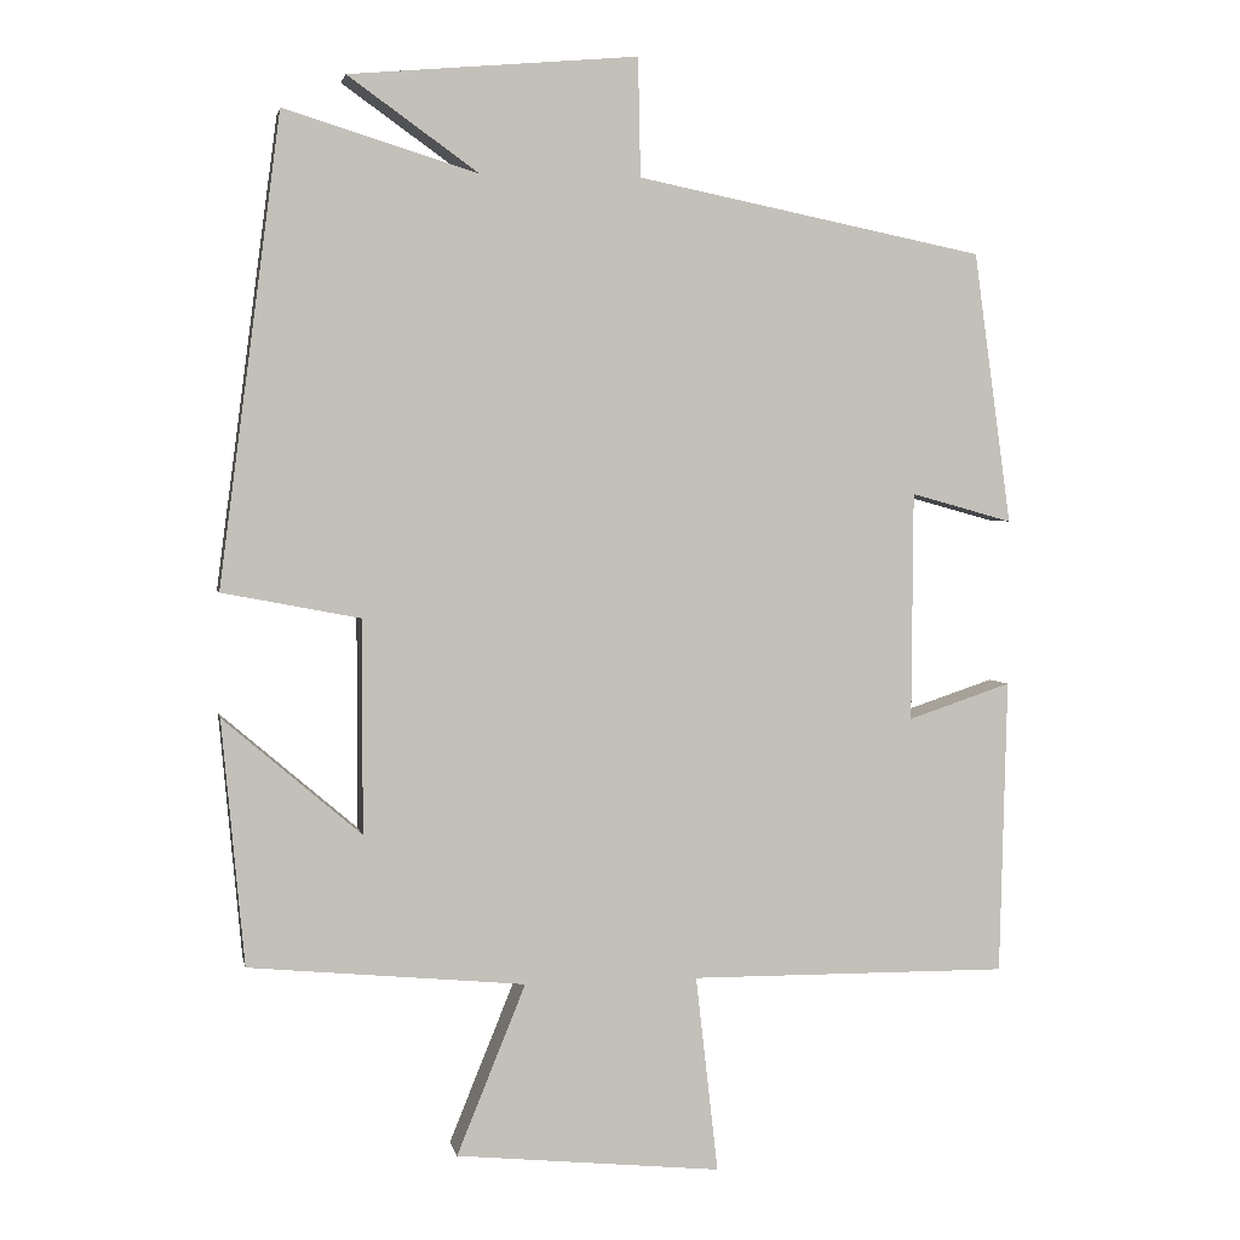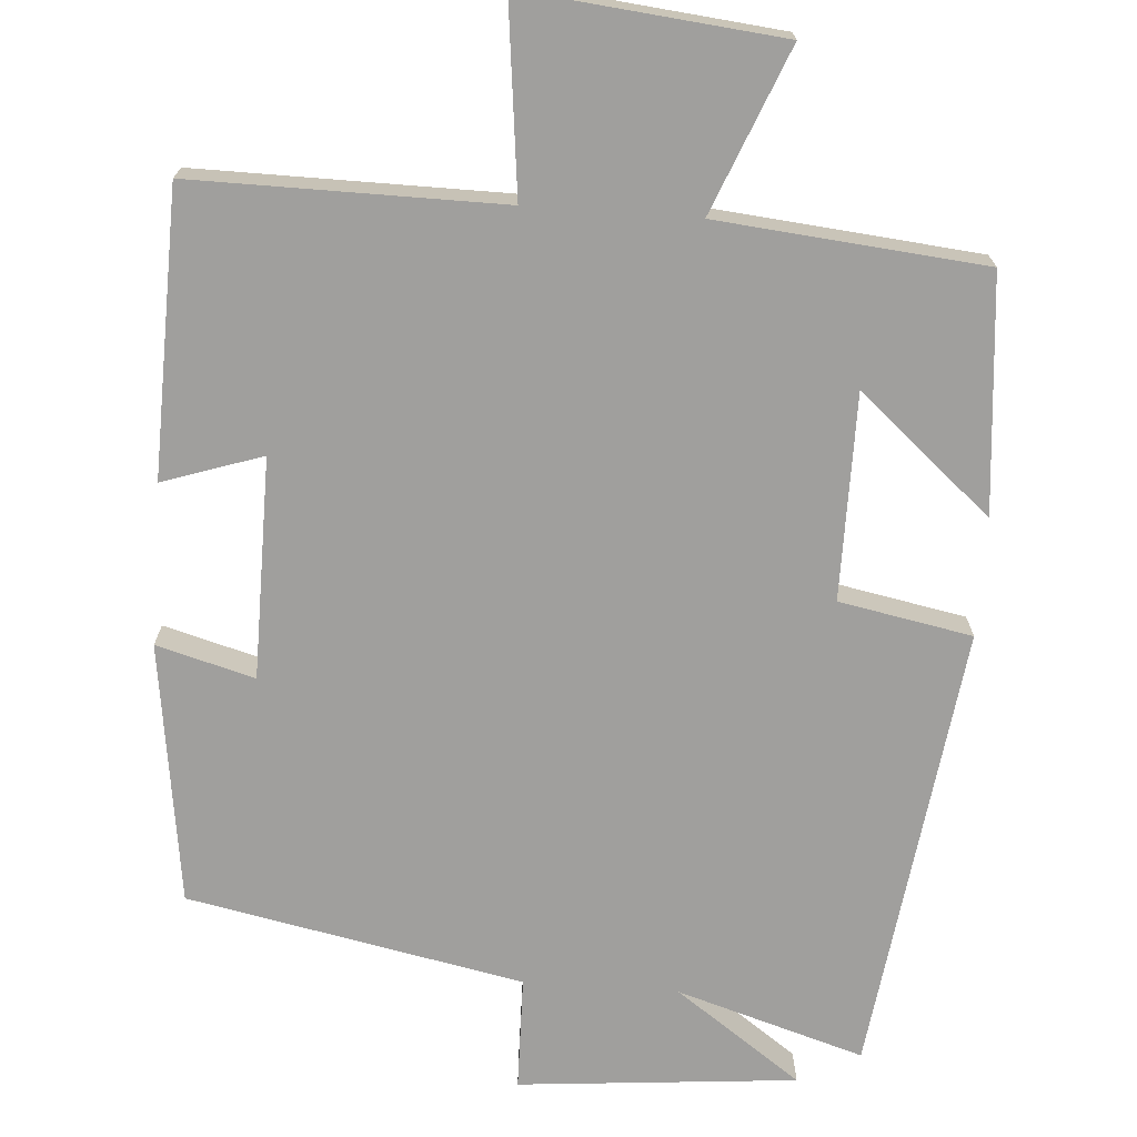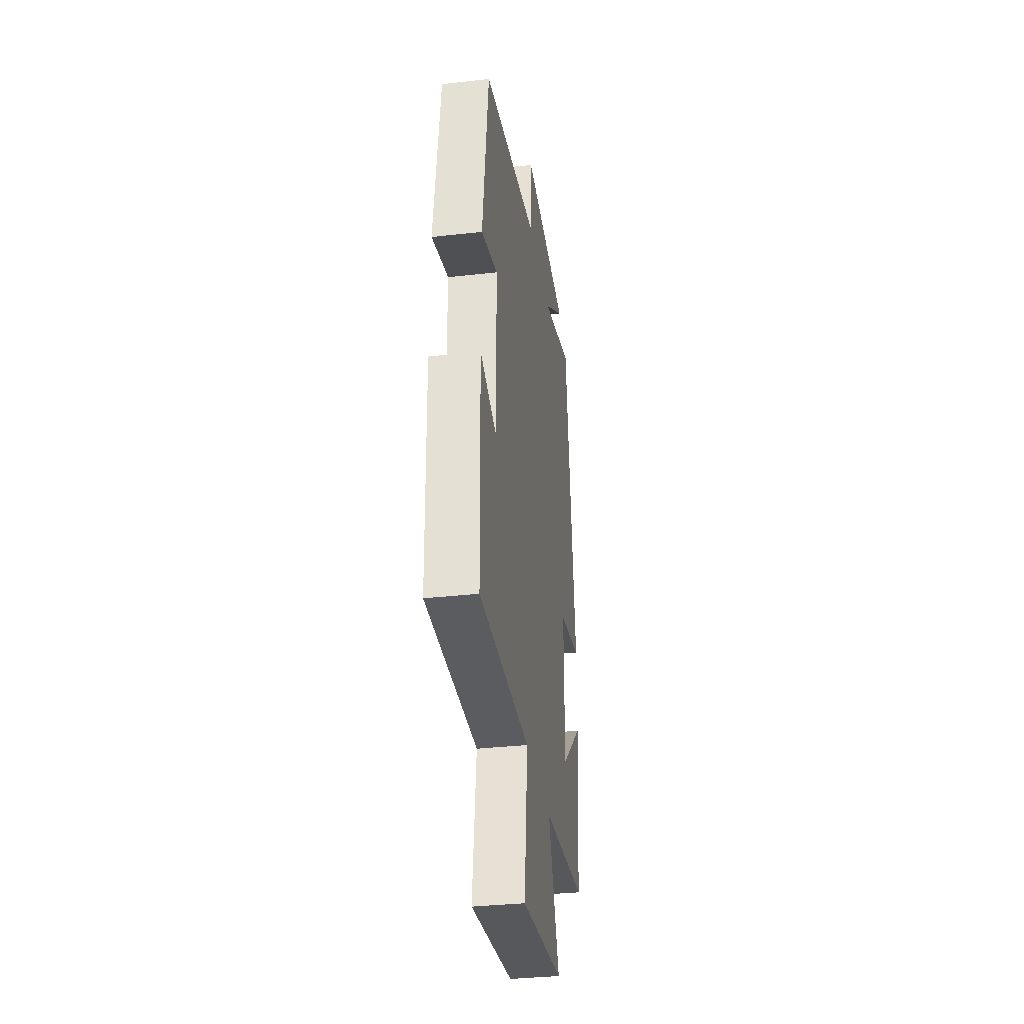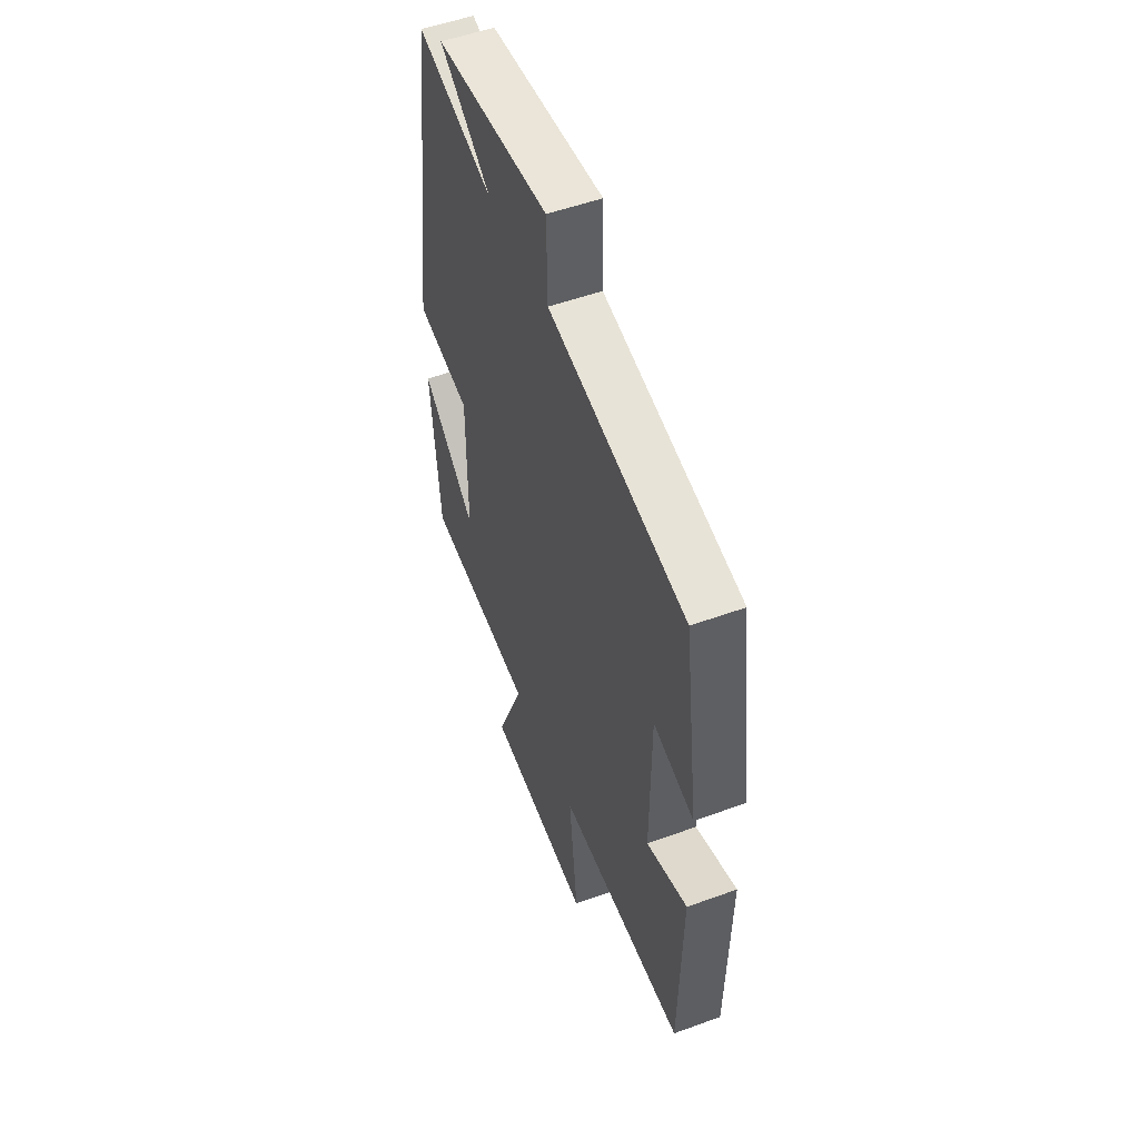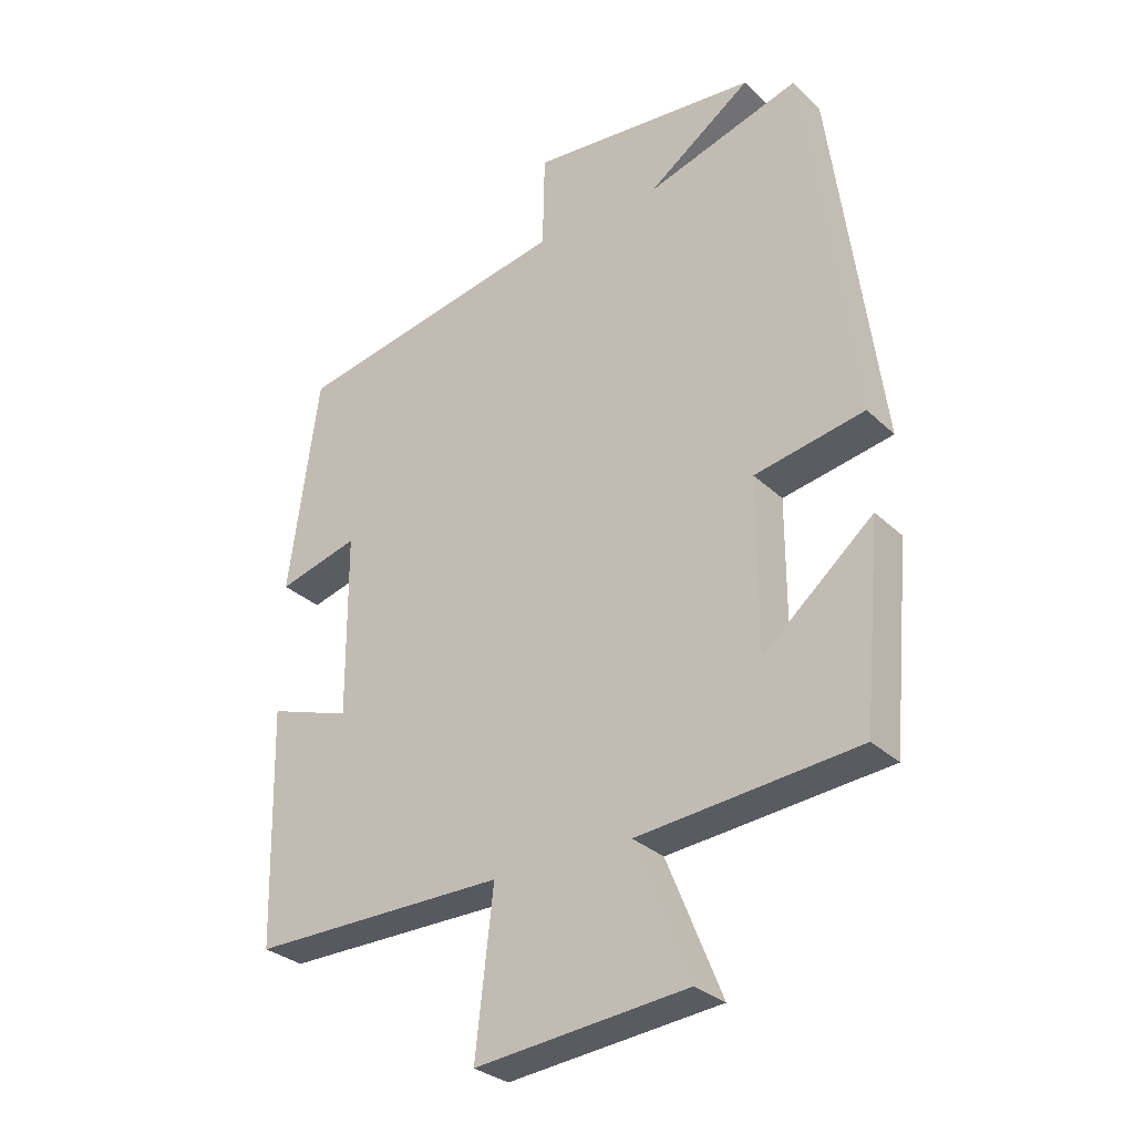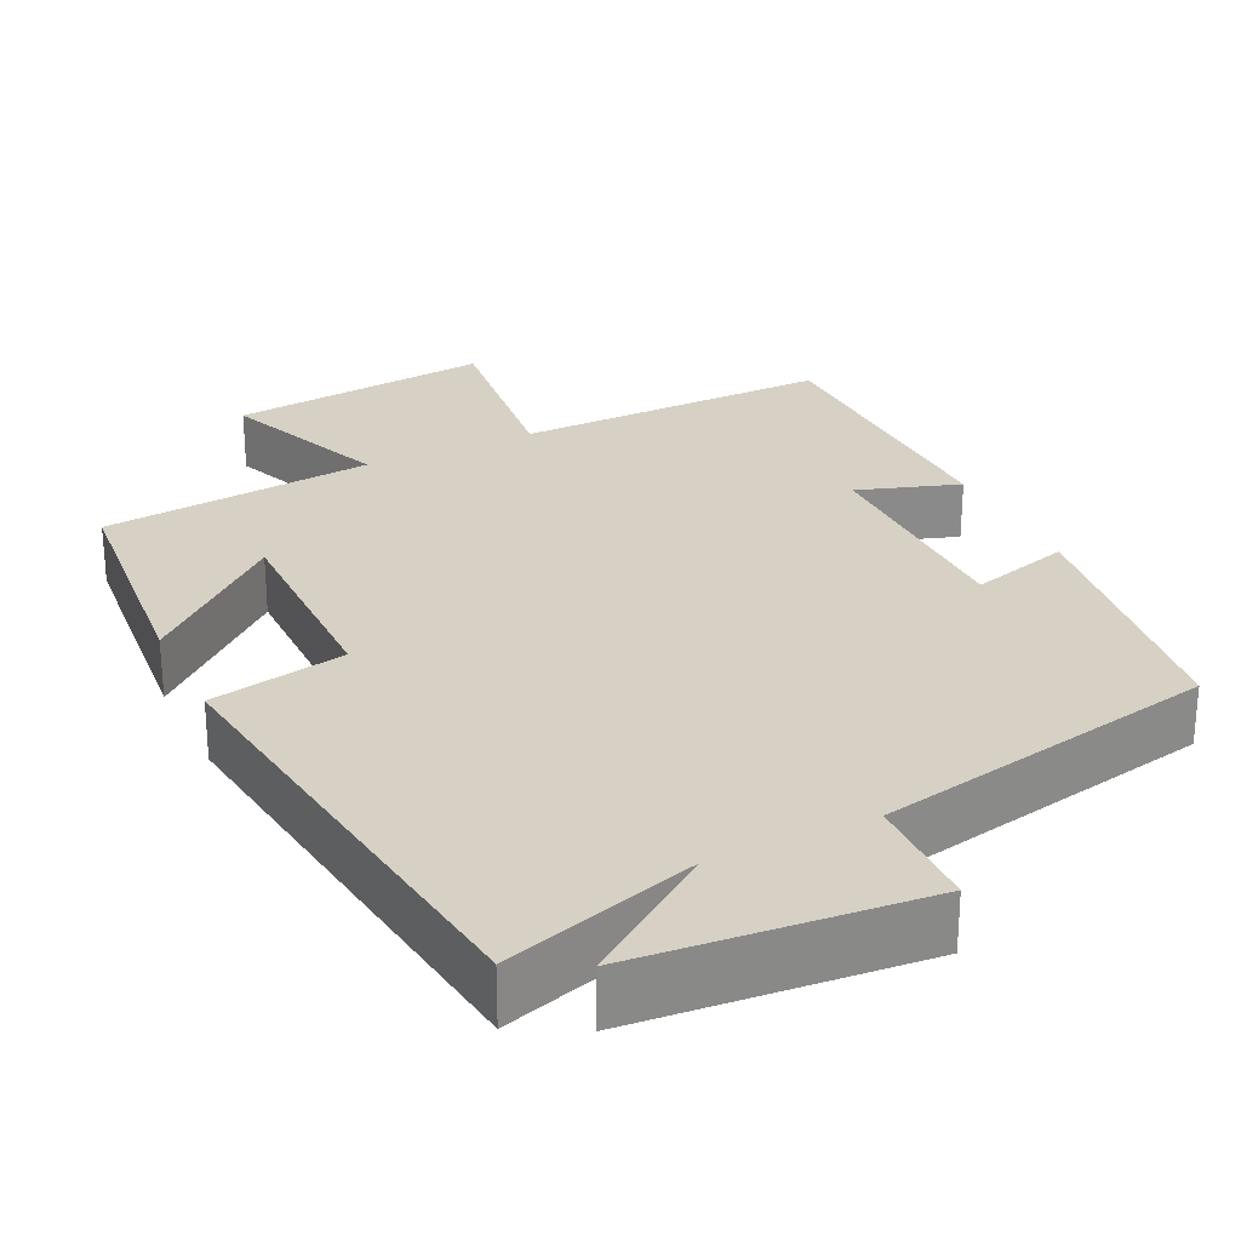
<metadata>
{"format":"obj","ext":"obj","renderer":"f3d","projection":"perspective","resolution":1024,"background":"white","views":[{"elev":3.0,"azim":-11.0,"up":"+Z"},{"elev":-71.3,"azim":175.9,"up":"+Y"},{"elev":-34.2,"azim":98.7,"up":"+Z"},{"elev":52.4,"azim":68.6,"up":"+Z"},{"elev":-30.1,"azim":-143.2,"up":"+Z"},{"elev":27.0,"azim":-25.7,"up":"+Y"}]}
</metadata>
<code>
v -0.472 0.07 -0.467
v -0.5 0.07 -0.161
v -0.328 0.07 -0.308
v -0.328 0.07 -0.042
v -0.5 0.07 -0.009
v -0.423 0.07 0.574
v -0.181 0.07 0.5
v -0.344 0.07 0.616
v 0.016 0.07 0.648
v 0.019 0.07 0.5
v 0.453 0.07 0.413
v 0.5 0.07 0.074
v 0.373 0.07 0.109
v 0.371 0.07 -0.177
v 0.5 0.07 -0.134
v 0.491 0.07 -0.503
v 0.091 0.07 -0.5
v 0.119 0.07 -0.746
v -0.213 0.07 -0.712
v -0.127 0.07 -0.5
v -0.472 0 -0.467
v -0.5 0 -0.161
v -0.328 0 -0.308
v -0.328 0 -0.042
v -0.5 0 -0.009
v -0.423 0 0.574
v -0.181 0 0.5
v -0.344 0 0.616
v 0.016 0 0.648
v 0.019 0 0.5
v 0.453 0 0.413
v 0.5 0 0.074
v 0.373 0 0.109
v 0.371 0 -0.177
v 0.5 0 -0.134
v 0.491 0 -0.503
v 0.091 0 -0.5
v 0.119 0 -0.746
v -0.213 0 -0.712
v -0.127 0 -0.5
f 17 18 19 20
f 17 20 1
f 16 17 1
f 15 16 1
f 14 15 1
f 13 14 1
f 10 11 12 13
f 7 8 9 10
f 7 10 13
f 6 7 13
f 5 6 13
f 4 5 13
f 3 4 13
f 1 2 3
f 1 3 13
f 40 39 38 37
f 21 40 37
f 21 37 36
f 21 36 35
f 21 35 34
f 21 34 33
f 33 32 31 30
f 30 29 28 27
f 33 30 27
f 33 27 26
f 33 26 25
f 33 25 24
f 33 24 23
f 23 22 21
f 33 23 21
f 1 21 22 2
f 2 22 23 3
f 3 23 24 4
f 4 24 25 5
f 5 25 26 6
f 6 26 27 7
f 7 27 28 8
f 8 28 29 9
f 9 29 30 10
f 10 30 31 11
f 11 31 32 12
f 12 32 33 13
f 13 33 34 14
f 14 34 35 15
f 15 35 36 16
f 16 36 37 17
f 17 37 38 18
f 18 38 39 19
f 19 39 40 20
f 20 40 21 1

</code>
